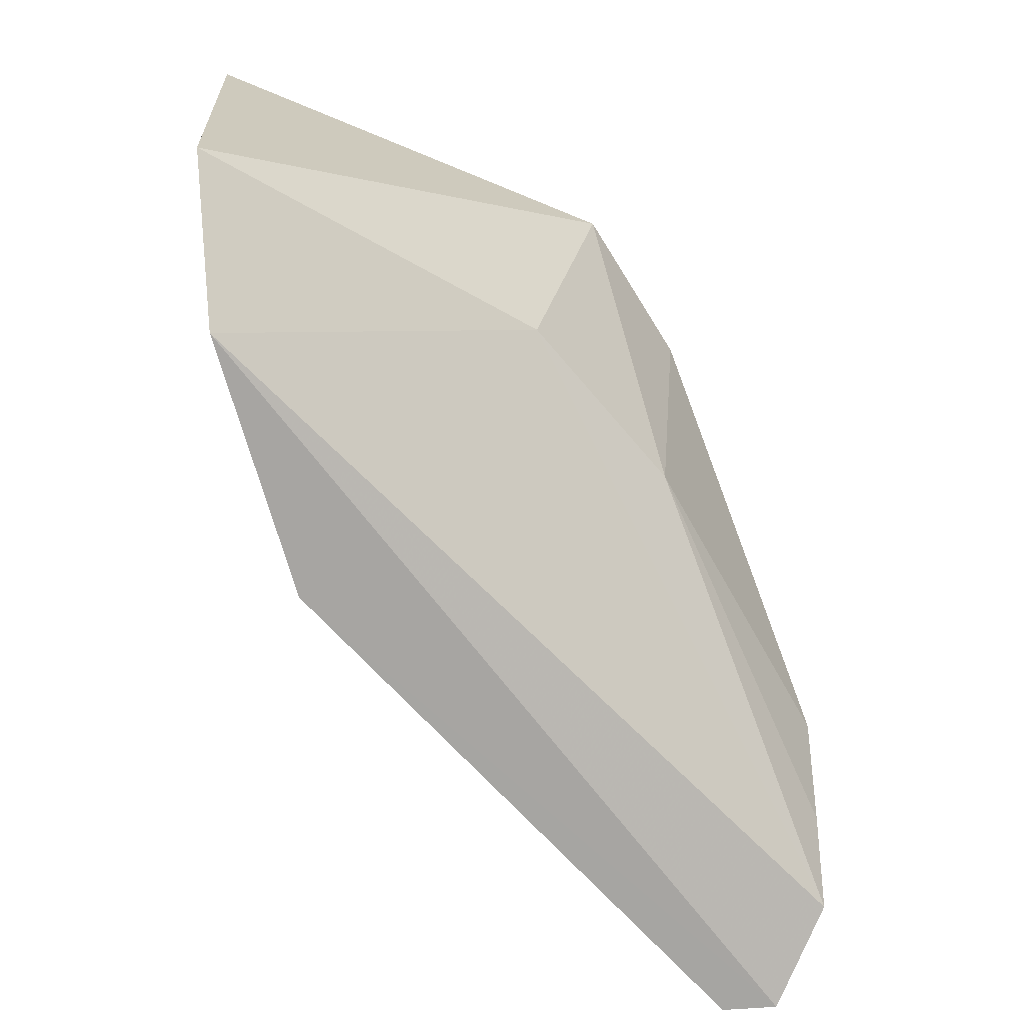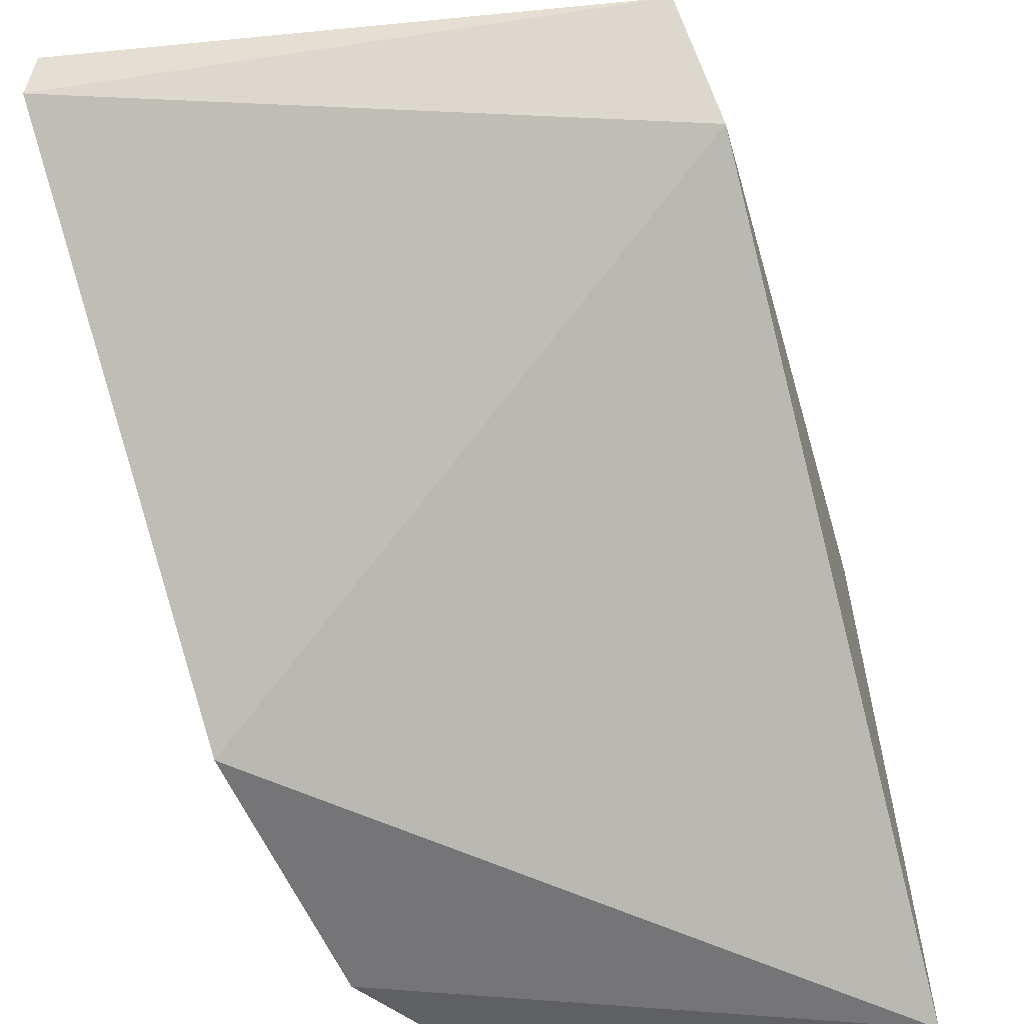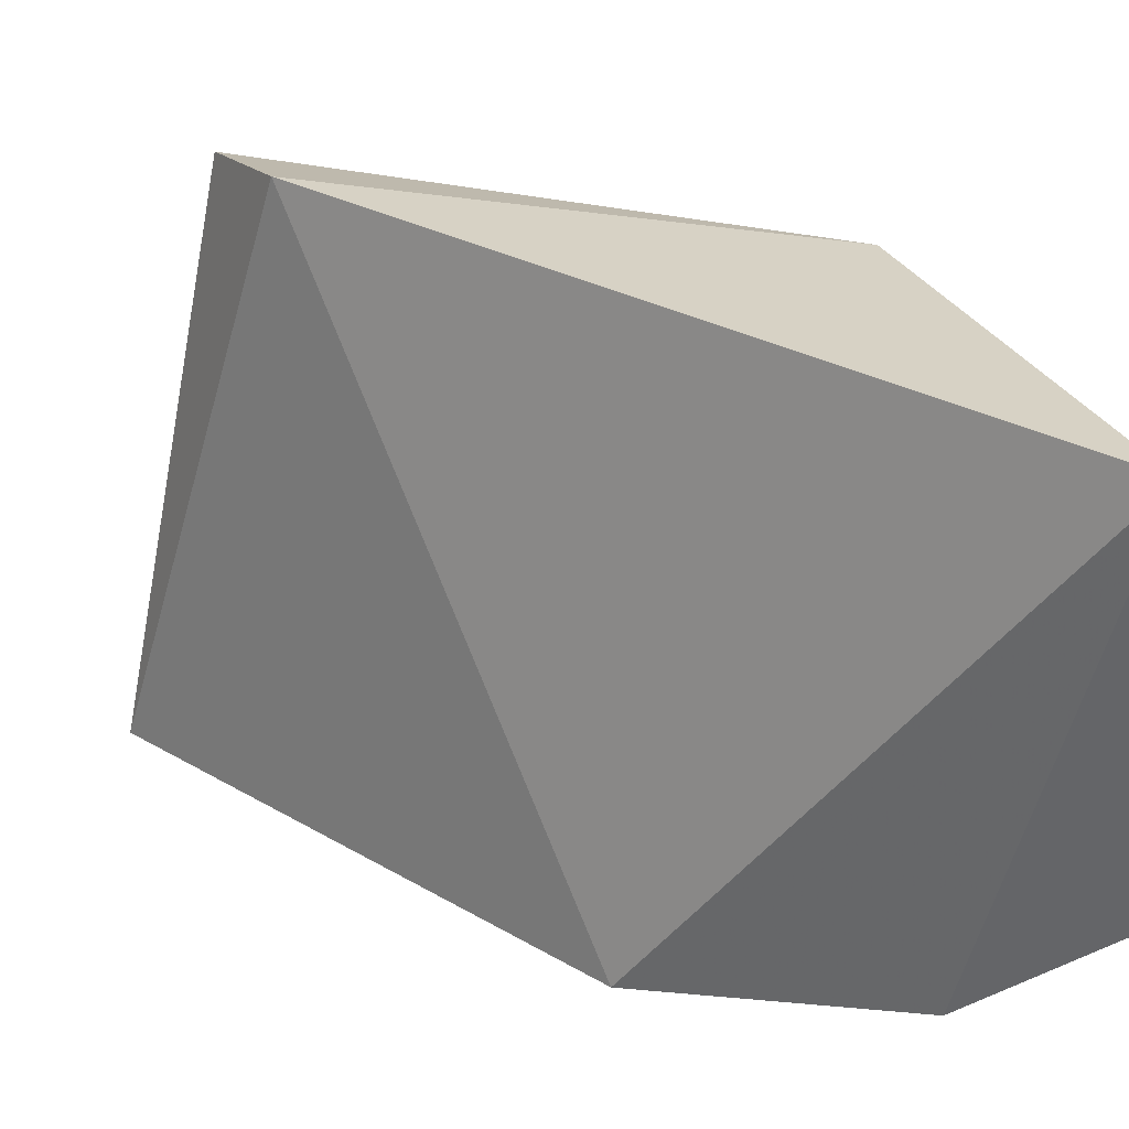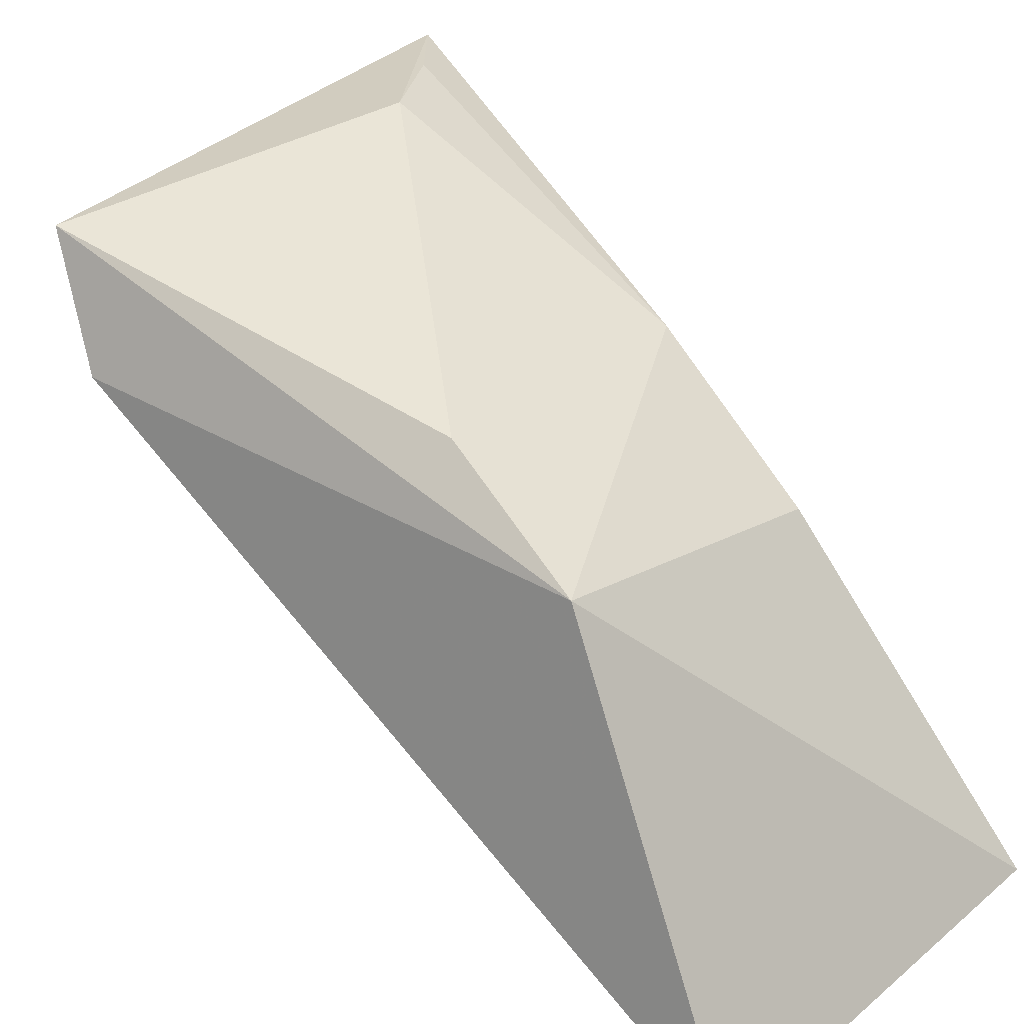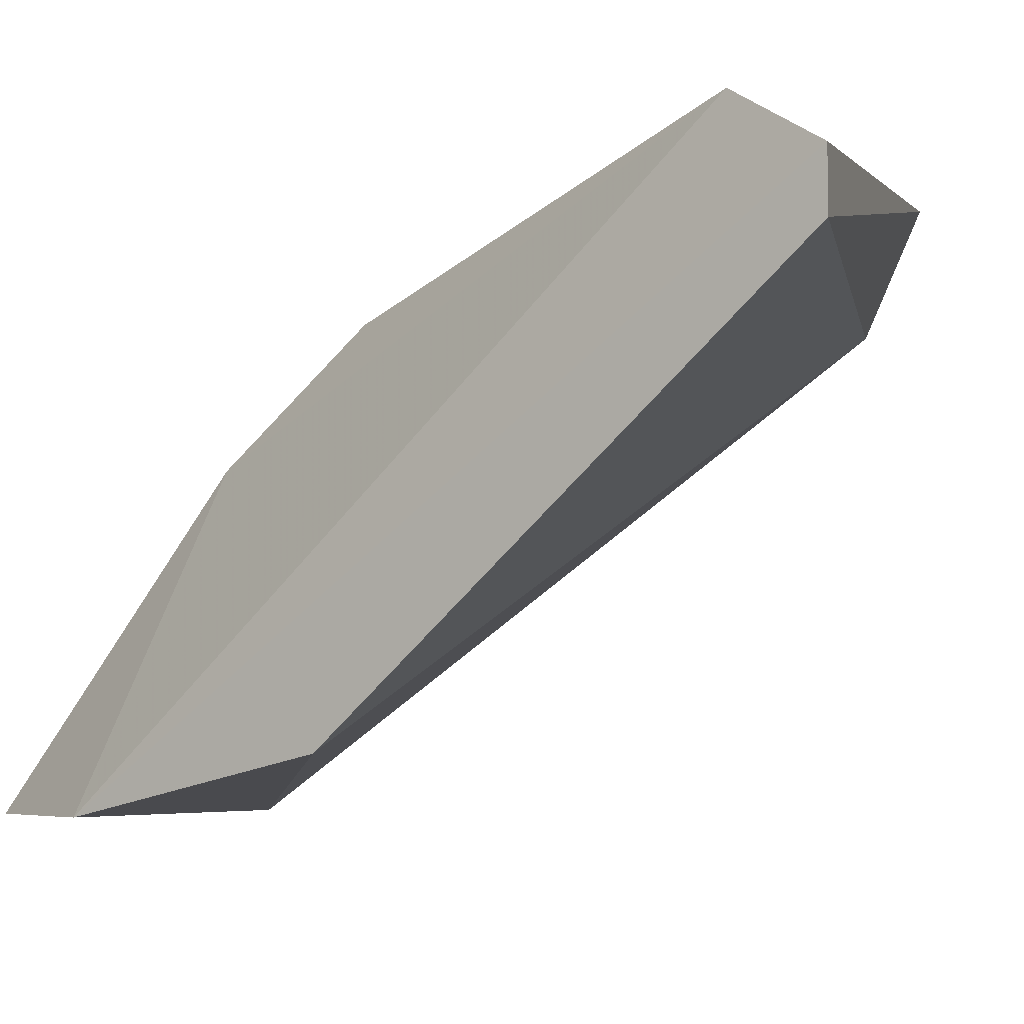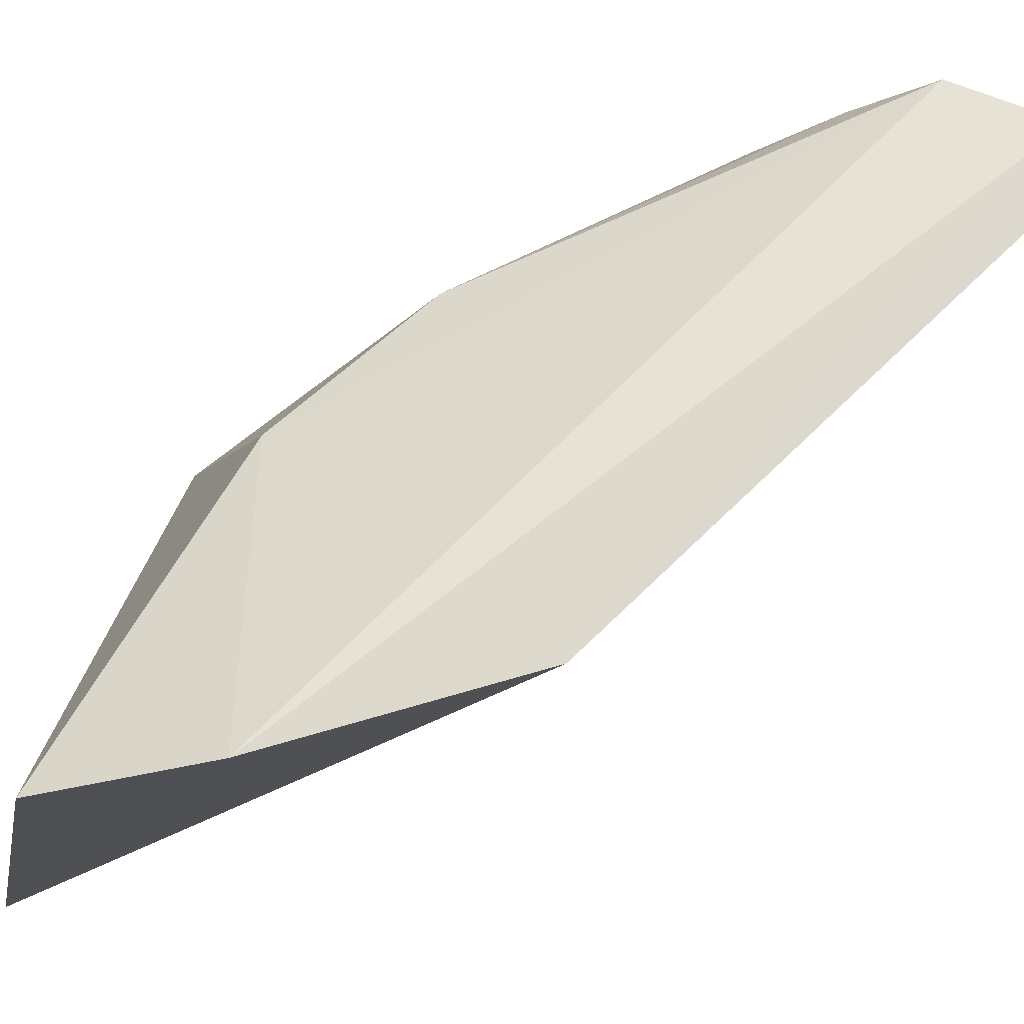
<metadata>
{"format":"obj","ext":"obj","renderer":"f3d","projection":"perspective","resolution":1024,"background":"white","views":[{"elev":20.4,"azim":-84.7,"up":"+Y"},{"elev":-44.7,"azim":23.6,"up":"+Z"},{"elev":-60.6,"azim":94.6,"up":"+Z"},{"elev":22.5,"azim":131.9,"up":"+Z"},{"elev":3.8,"azim":-59.5,"up":"+Z"},{"elev":-11.6,"azim":-101.1,"up":"+Z"}]}
</metadata>
<code>
v 0.002413 0.04931 0.05728
v 0.002928 0.05091 0.05424
v 0.001287 0.06342 0.05208
v -0.009622 0.06765 0.0429
v -0.01204 0.04532 0.05654
v 0.001164 0.06766 0.04133
v -0.009104 0.04958 0.05892
v -0.01228 0.05686 0.04557
v -0.0119 0.04541 0.05795
v 0.0008194 0.05976 0.05446
v -0.00752 0.05868 0.05456
v -0.01197 0.06359 0.04355
v -0.01097 0.04796 0.05913
v -0.006639 0.05114 0.05869
v -0.007471 0.06261 0.05114
f 1 2 3
f 5 2 1
f 6 3 2
f 6 4 3
f 8 6 2
f 8 2 5
f 9 5 1
f 9 8 5
f 10 1 3
f 11 10 3
f 12 4 6
f 12 6 8
f 12 8 9
f 13 9 1
f 13 7 11
f 13 12 9
f 14 1 10
f 14 13 1
f 14 7 13
f 14 11 7
f 14 10 11
f 15 11 3
f 15 3 4
f 15 4 12
f 15 13 11
f 15 12 13

</code>
